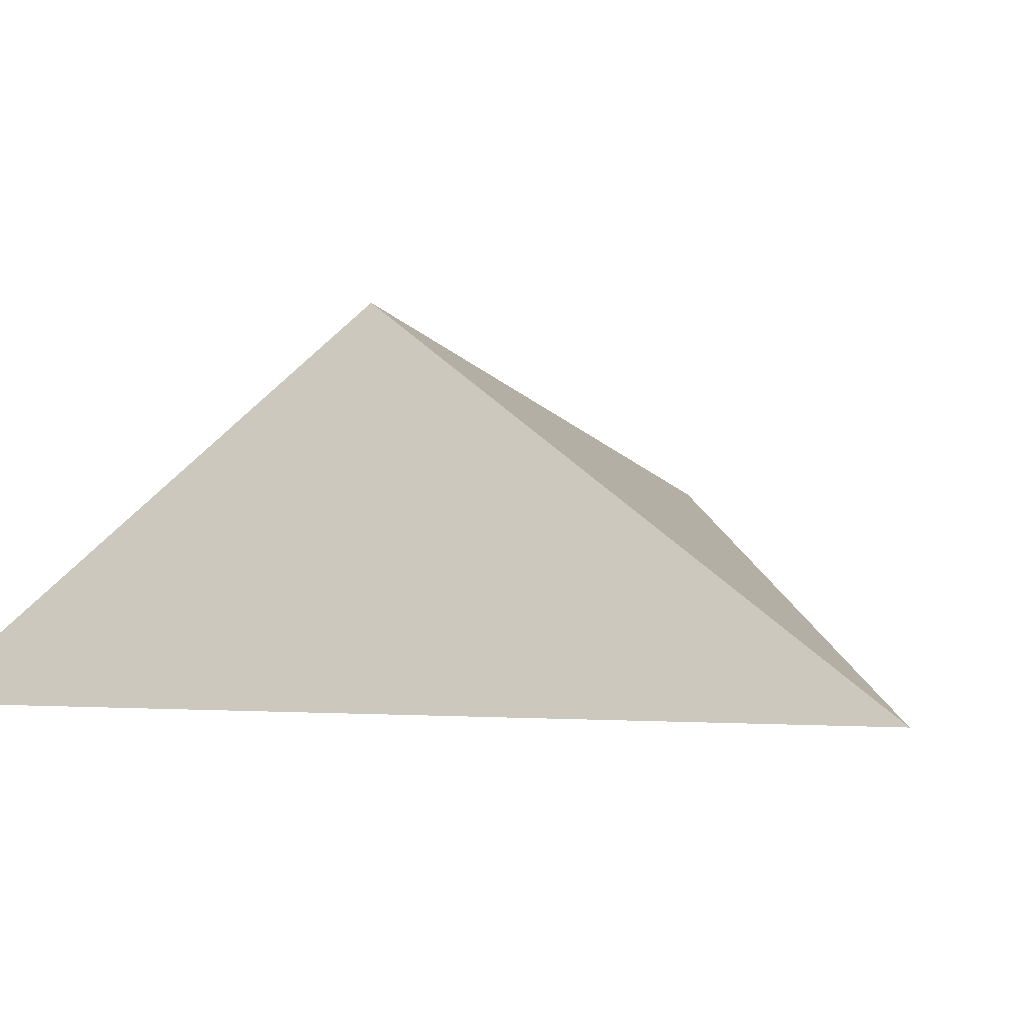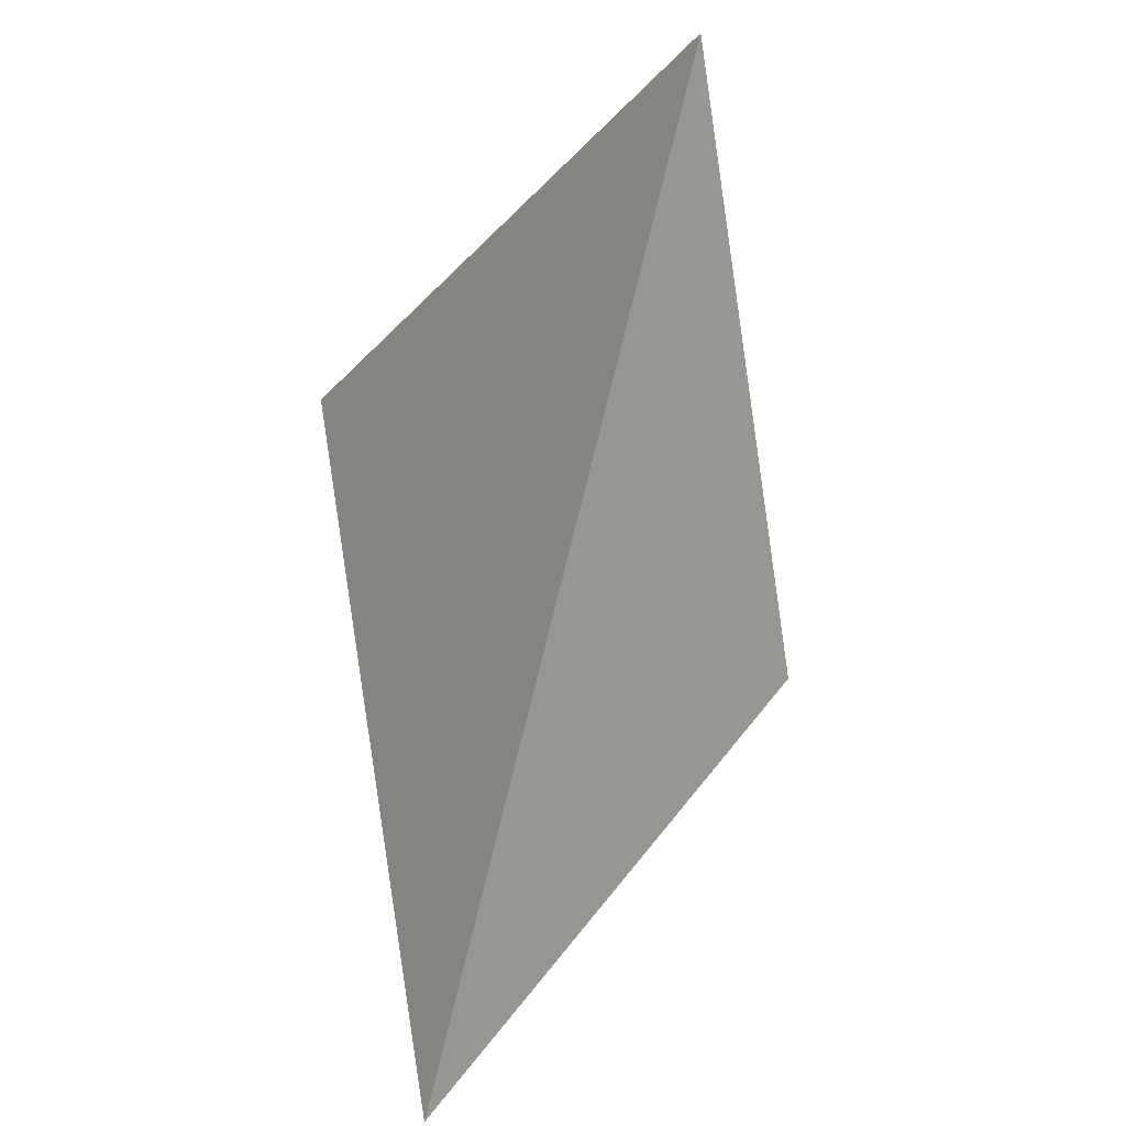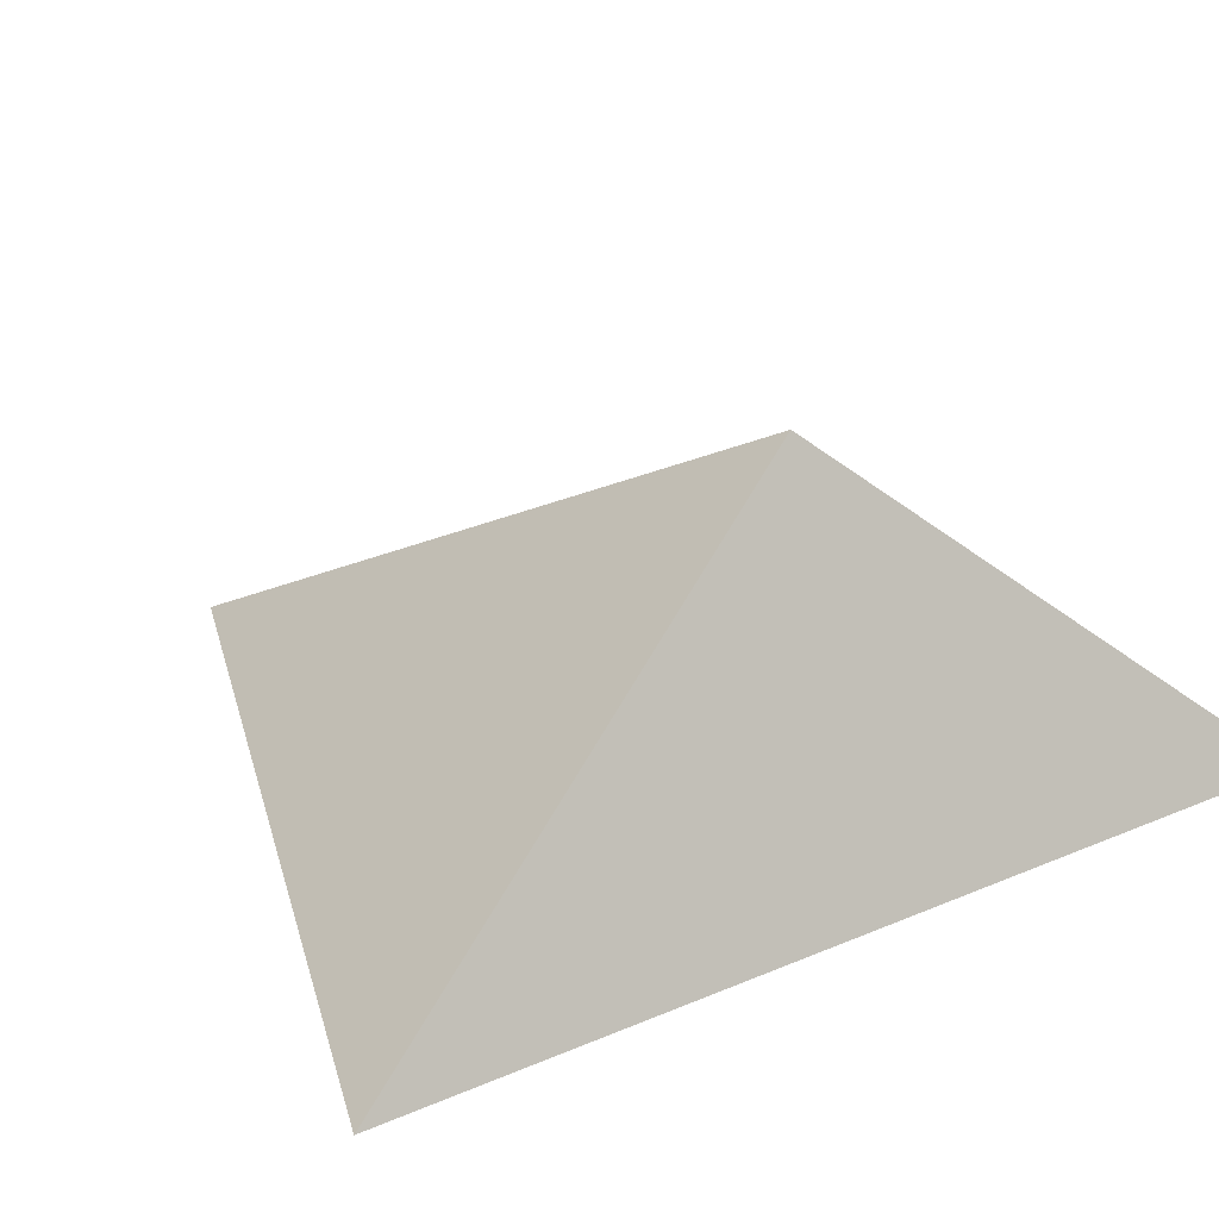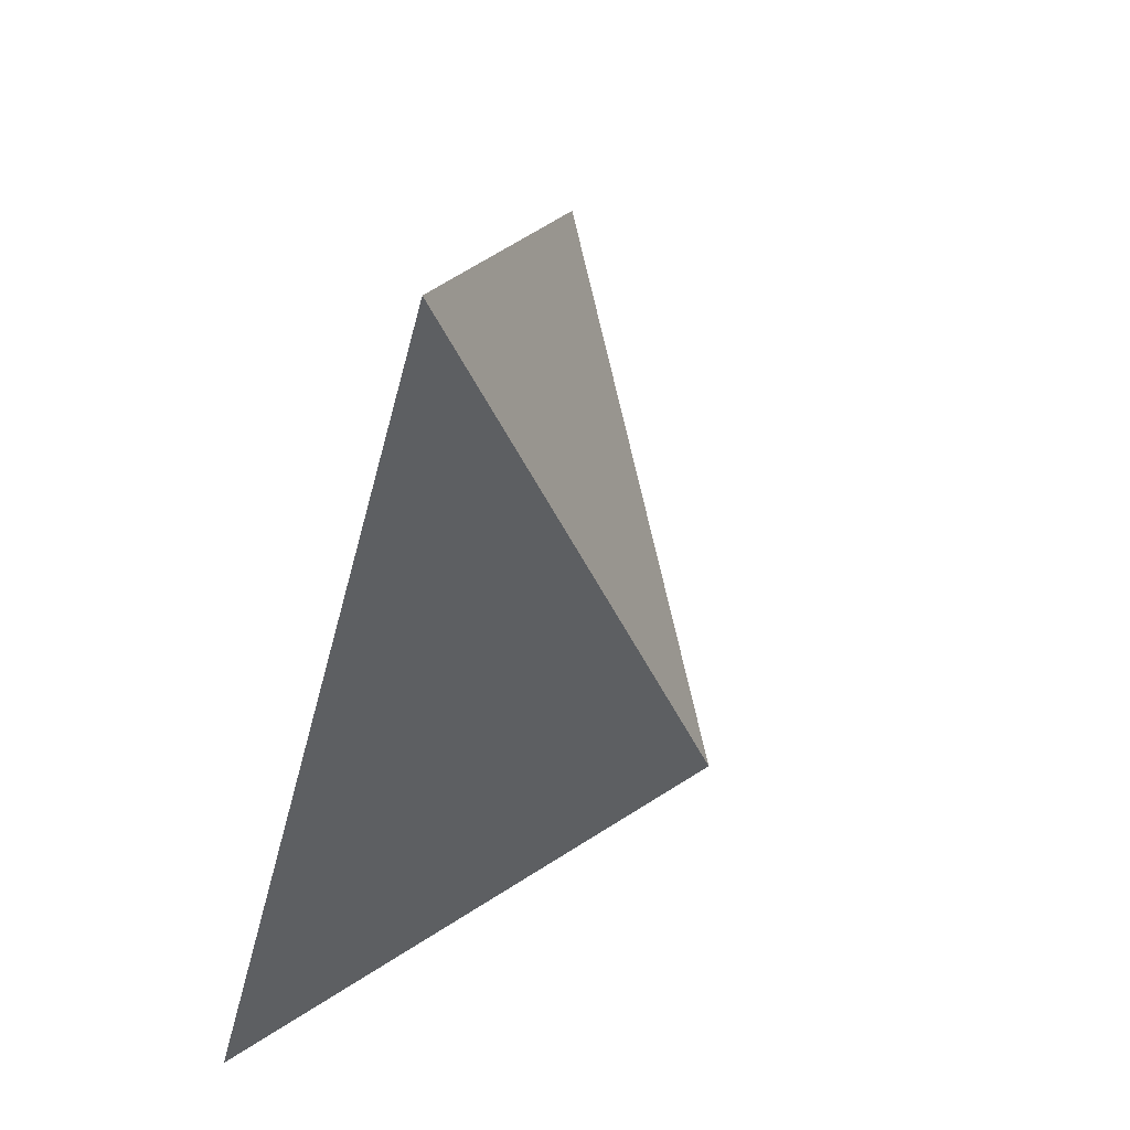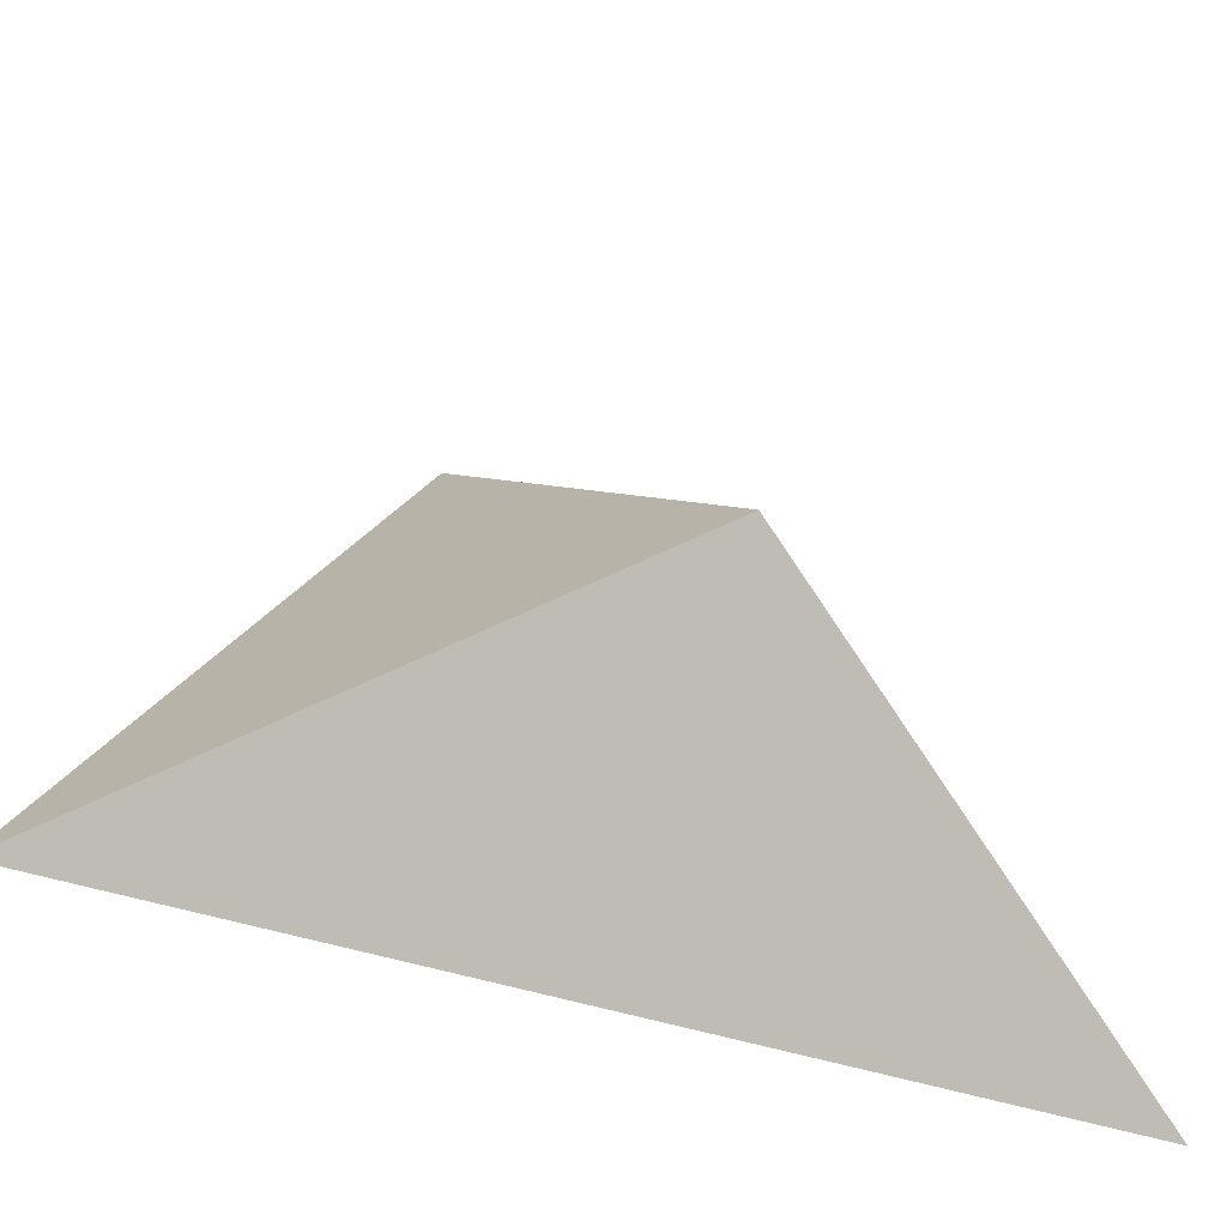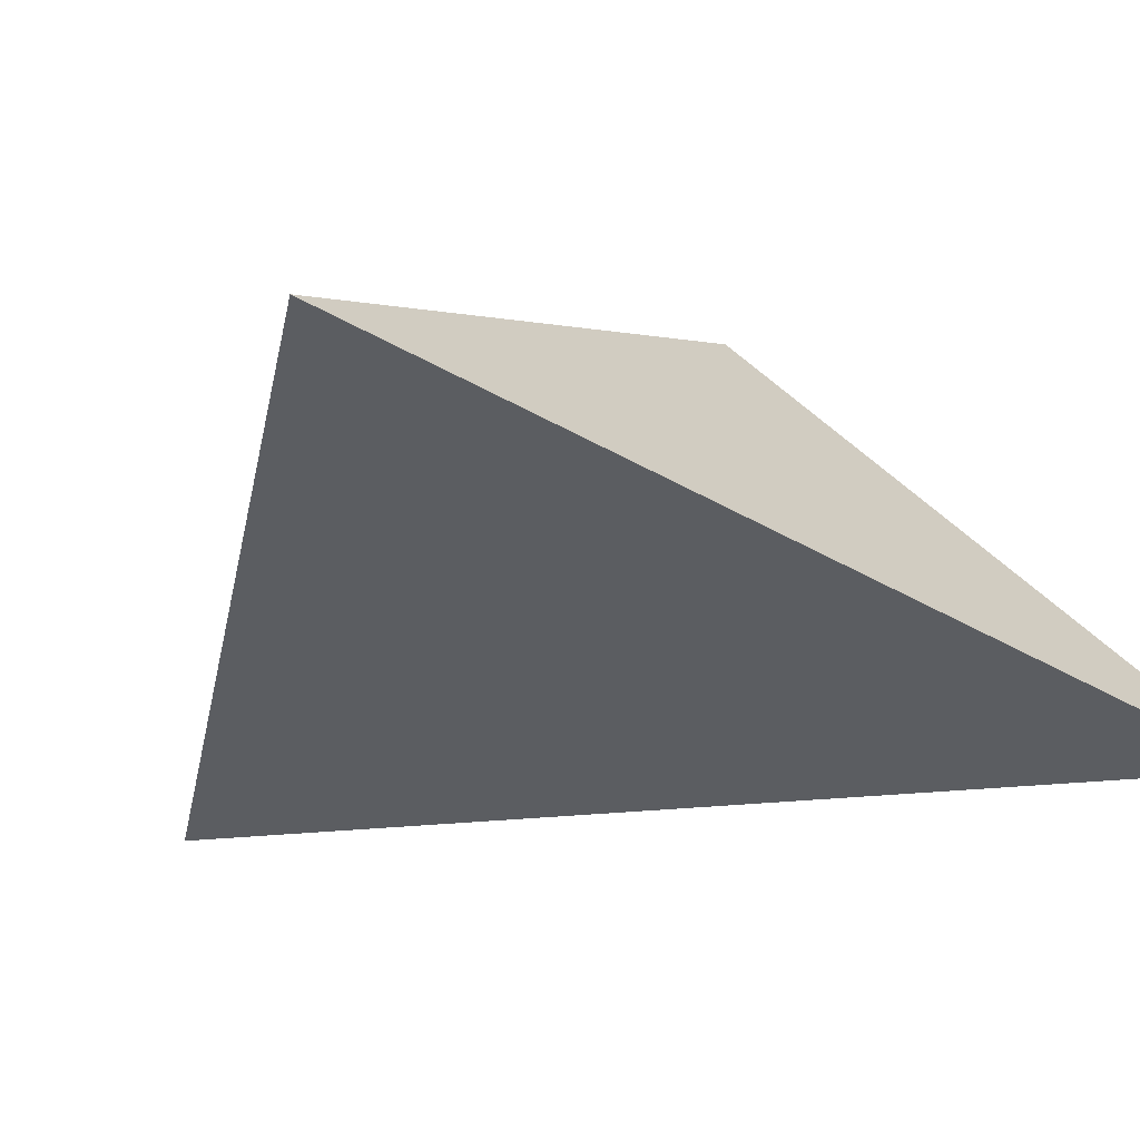
<metadata>
{"format":"obj","ext":"obj","renderer":"f3d","projection":"perspective","resolution":1024,"background":"white","views":[{"elev":-4.4,"azim":-123.2,"up":"+Y"},{"elev":0.5,"azim":79.4,"up":"+Z"},{"elev":48.6,"azim":53.1,"up":"+Y"},{"elev":34.0,"azim":120.5,"up":"+Z"},{"elev":47.1,"azim":92.6,"up":"+Y"},{"elev":-14.7,"azim":55.3,"up":"+Y"}]}
</metadata>
<code>
o Cube
v 0.3302 -0.2652 -0.4258
v 0.2706 0.05362 0.7643
v -0.6207 -0.2933 0.4024
v -0.03839 0.2434 0.02455
f 2 3 1
f 3 2 4
f 2 1 4
f 4 1 3

</code>
